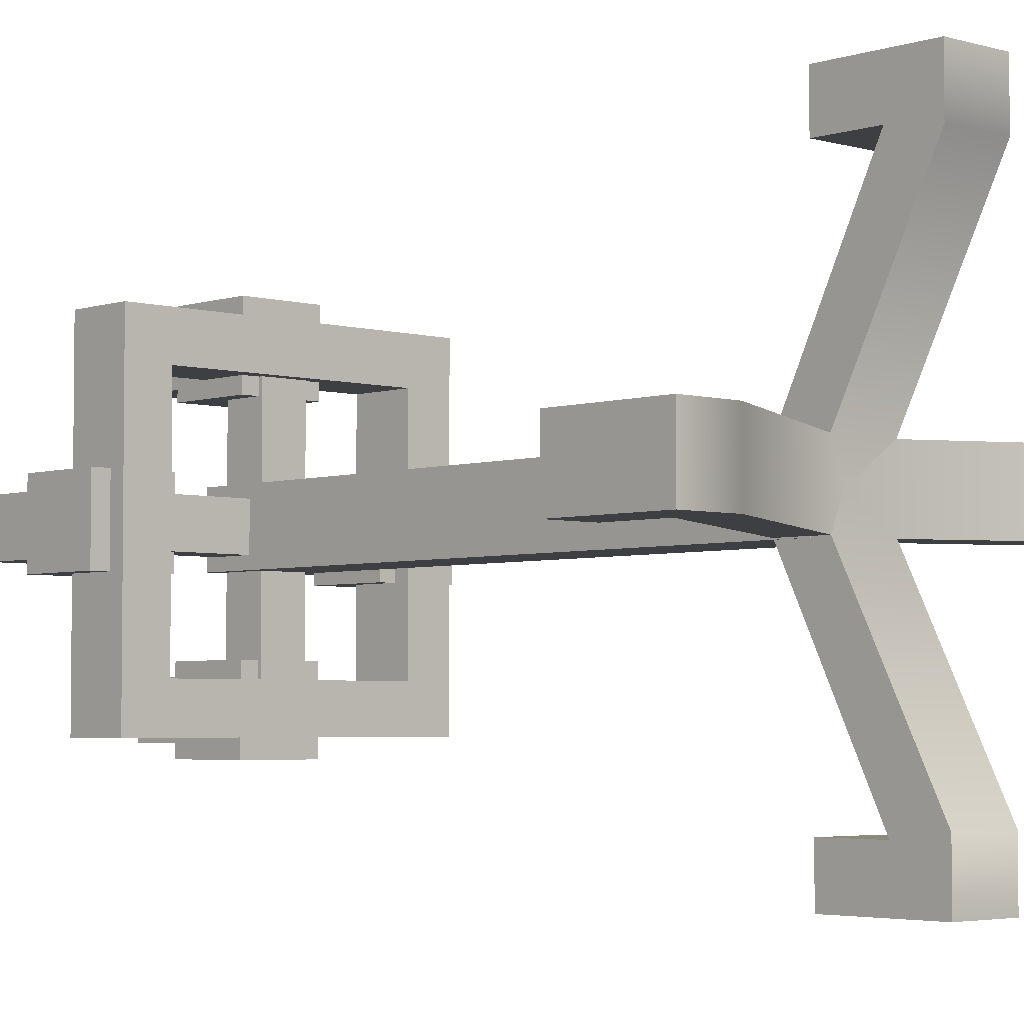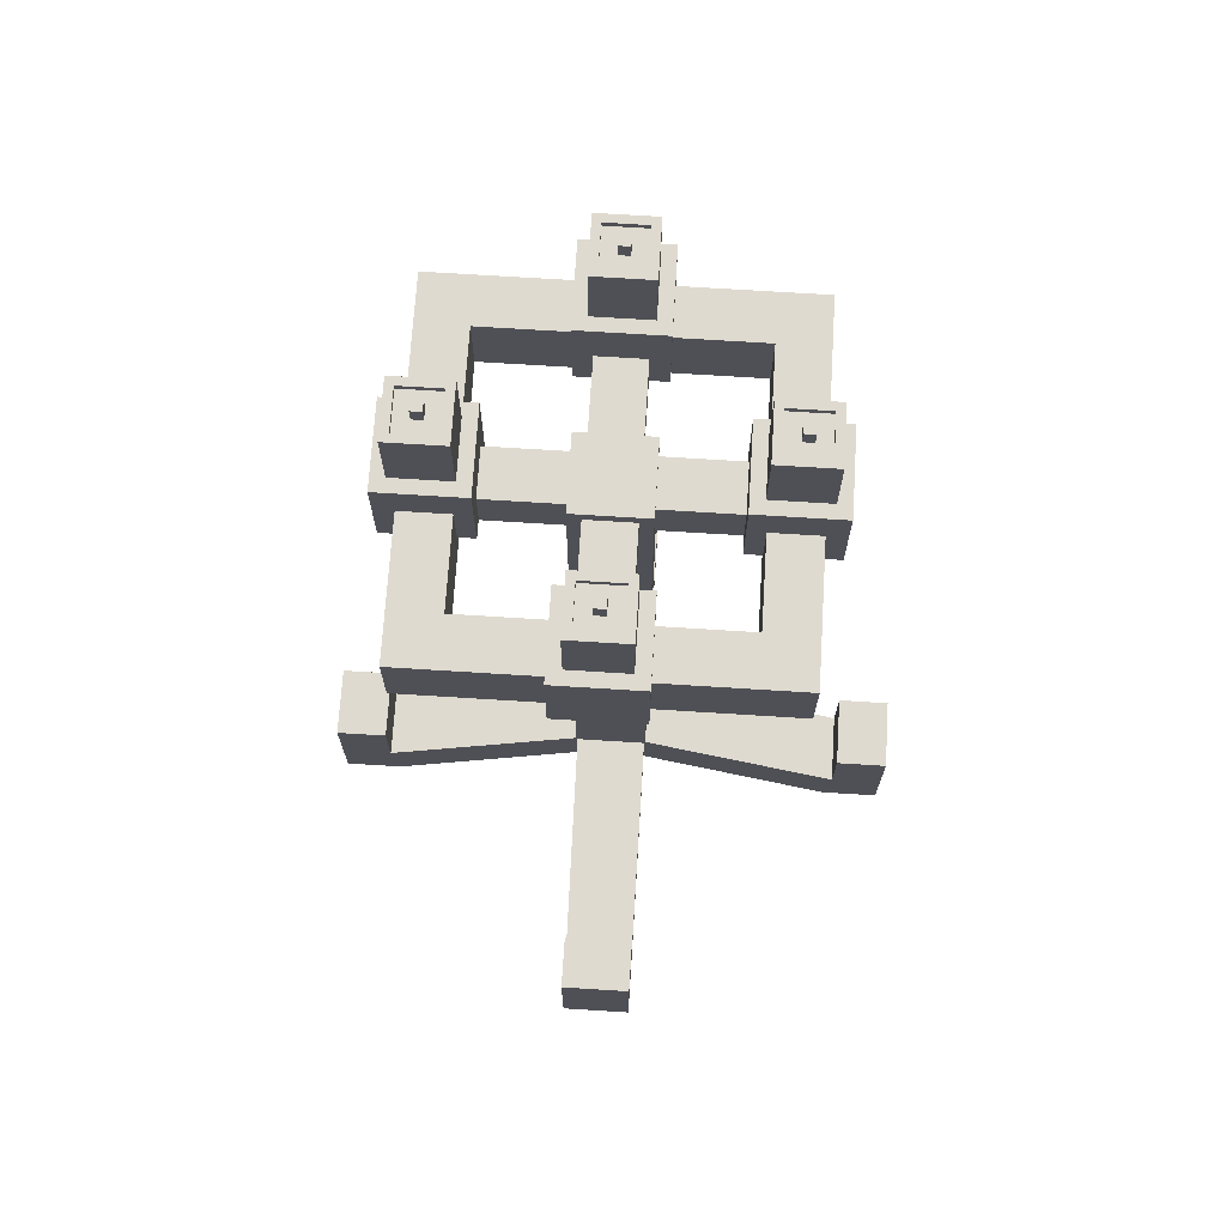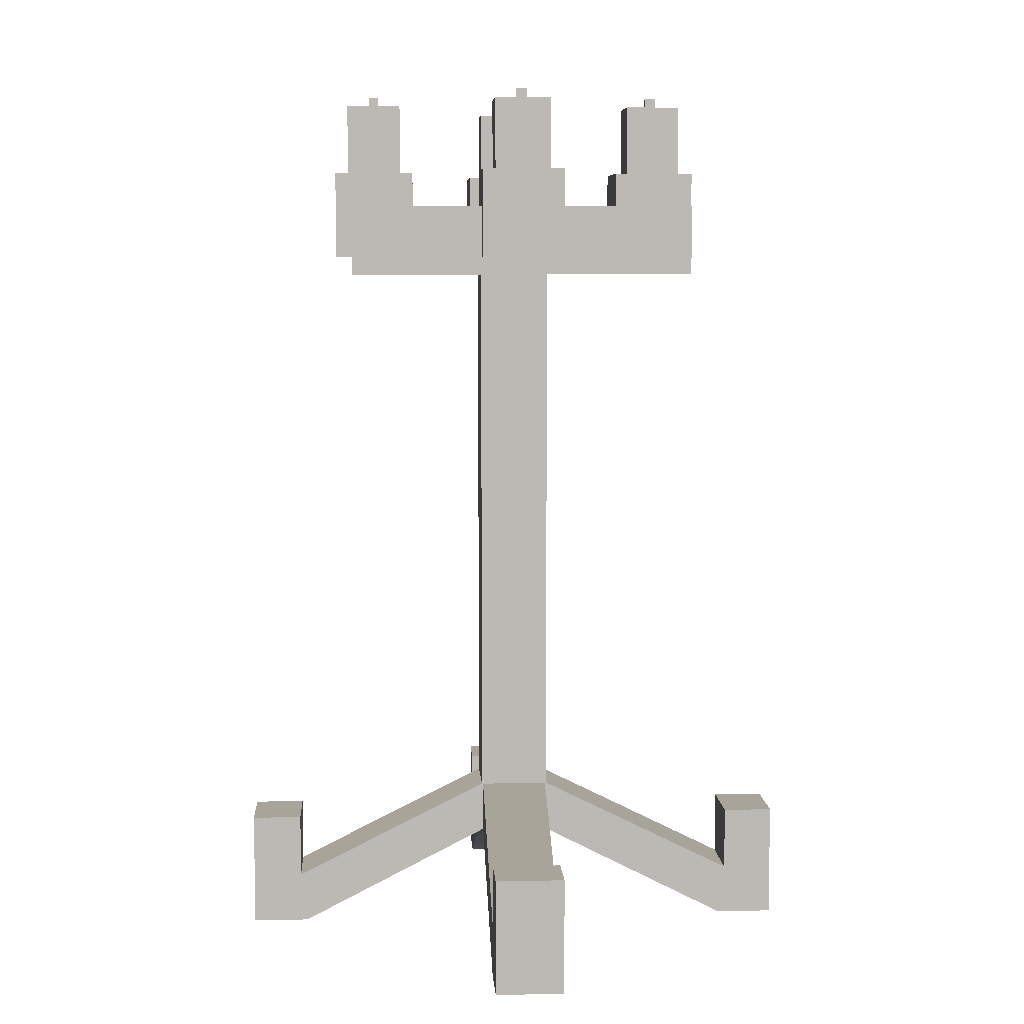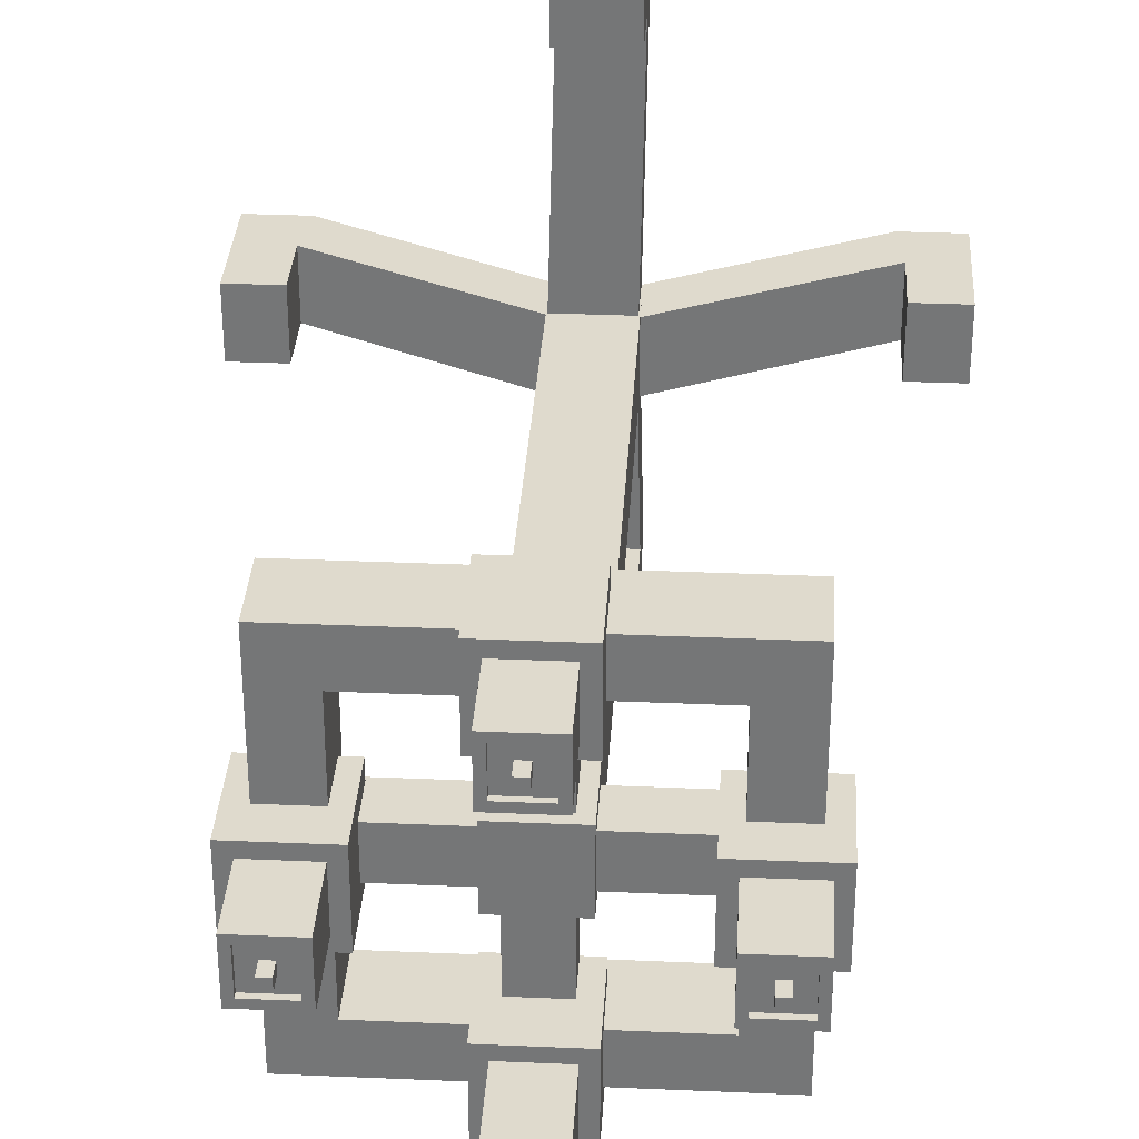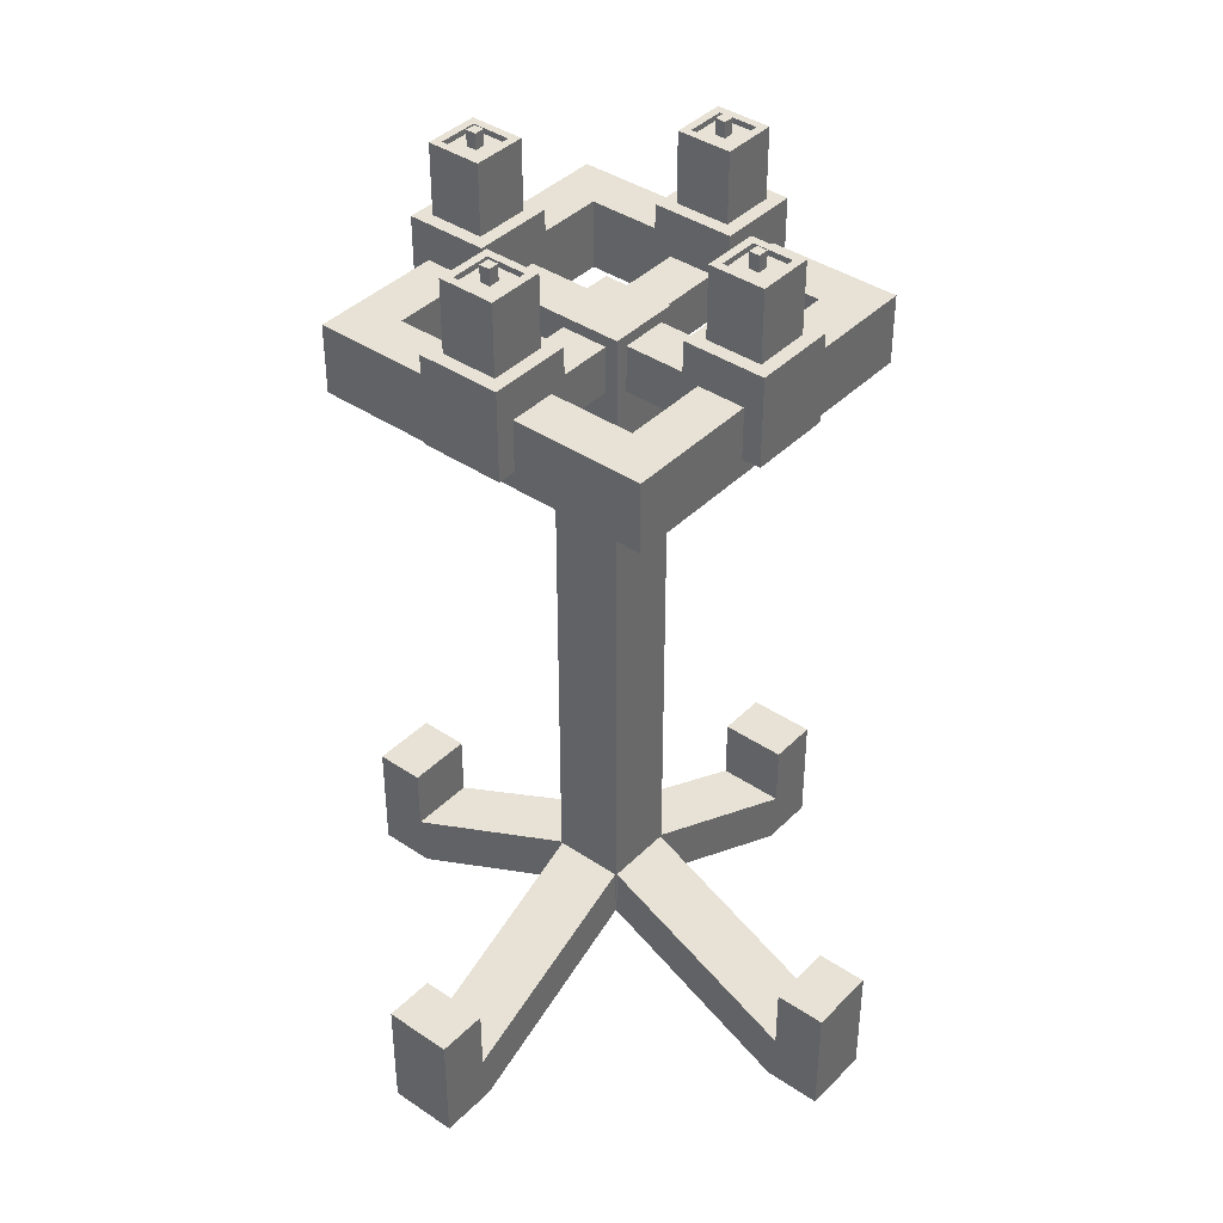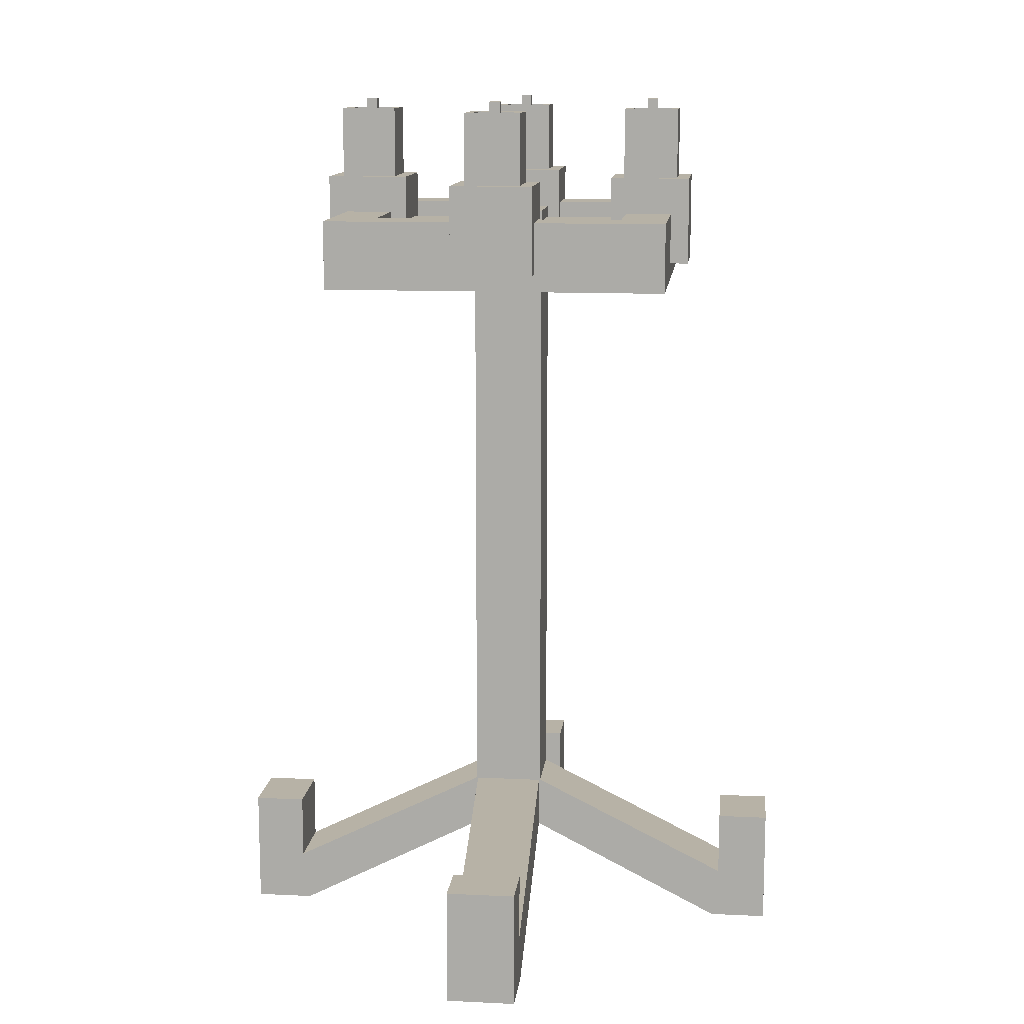
<metadata>
{"format":"obj","ext":"obj","renderer":"f3d","projection":"perspective","resolution":1024,"background":"white","views":[{"elev":-3.9,"azim":-43.0,"up":"+Z"},{"elev":70.7,"azim":-176.4,"up":"+Y"},{"elev":7.1,"azim":86.4,"up":"+Y"},{"elev":32.9,"azim":-176.6,"up":"+Z"},{"elev":40.1,"azim":-50.3,"up":"+Y"},{"elev":12.4,"azim":96.4,"up":"+Y"}]}
</metadata>
<code>
v -0.09228 2.963 -0.4057
v 0.09228 2.963 -0.4057
v -0.09228 2.963 -0.5903
v 0.09228 2.963 -0.5903
v 0.06581 2.963 -0.4322
v -0.06581 2.963 -0.4322
v 0.06581 2.963 -0.5638
v -0.06581 2.963 -0.5638
v 0.06581 2.945 -0.4322
v -0.06581 2.945 -0.4322
v 0.06581 2.945 -0.5638
v -0.06581 2.945 -0.5638
v 0.01741 2.945 -0.4806
v -0.01741 2.945 -0.4806
v 0.01741 2.945 -0.5154
v -0.01741 2.945 -0.5154
v 0.01741 2.998 -0.4806
v -0.01741 2.998 -0.4806
v 0.01741 2.998 -0.5154
v -0.01741 2.998 -0.5154
v 0.09228 2.728 -0.4057
v -0.09228 2.728 -0.4057
v -0.09228 2.728 -0.5903
v 0.09228 2.728 -0.5903
v -0.1361 2.434 -0.3619
v 0.1361 2.434 -0.3619
v 0.1361 2.728 -0.3619
v -0.1361 2.728 -0.3619
v -0.1361 2.728 -0.6341
v 0.1361 2.728 -0.6341
v 0.1361 2.434 -0.6341
v -0.1361 2.434 -0.6341
v -0.09228 2.963 0.5903
v 0.09228 2.963 0.5903
v -0.09228 2.963 0.4057
v 0.09228 2.963 0.4057
v 0.06581 2.963 0.5638
v -0.06581 2.963 0.5638
v 0.06581 2.963 0.4322
v -0.06581 2.963 0.4322
v 0.06581 2.945 0.5638
v -0.06581 2.945 0.5638
v 0.06581 2.945 0.4322
v -0.06581 2.945 0.4322
v 0.01741 2.945 0.5154
v -0.01741 2.945 0.5154
v 0.01741 2.945 0.4806
v -0.01741 2.945 0.4806
v 0.01741 2.998 0.5154
v -0.01741 2.998 0.5154
v 0.01741 2.998 0.4806
v -0.01741 2.998 0.4806
v 0.09228 2.728 0.5903
v -0.09228 2.728 0.5903
v -0.09228 2.728 0.4057
v 0.09228 2.728 0.4057
v -0.1361 2.434 0.6341
v 0.1361 2.434 0.6341
v 0.1361 2.728 0.6341
v -0.1361 2.728 0.6341
v -0.1361 2.728 0.3619
v 0.1361 2.728 0.3619
v 0.1361 2.434 0.3619
v -0.1361 2.434 0.3619
v -0.5724 2.376 -0.5724
v -0.5724 2.376 0.5724
v -0.5724 2.605 -0.5724
v -0.5724 2.605 0.5724
v 0.5724 2.605 -0.5724
v 0.5724 2.605 0.5724
v 0.5724 2.376 -0.5724
v 0.5724 2.376 0.5724
v -0.416 2.605 -0.416
v -0.416 2.605 0.416
v 0.416 2.605 0.416
v 0.416 2.605 -0.416
v 0.416 2.376 -0.416
v 0.416 2.376 0.416
v -0.416 2.376 0.416
v -0.416 2.376 -0.416
v -0.1182 0.3918 0.1182
v 0.1182 0.3918 0.1182
v -0.1182 2.611 0.1182
v 0.1182 2.611 0.1182
v -0.1182 2.611 -0.1182
v 0.1182 2.611 -0.1182
v -0.1182 0.3918 -0.1182
v 0.1182 0.3918 -0.1182
v -0.5161 2.421 0.07691
v 0.5162 2.421 0.07691
v -0.5161 2.575 0.07691
v 0.5162 2.575 0.07691
v -0.5161 2.575 -0.0769
v 0.5162 2.575 -0.0769
v -0.5161 2.421 -0.0769
v 0.5162 2.421 -0.0769
v -0.0769 2.421 -0.5161
v -0.0769 2.421 0.5162
v -0.0769 2.575 -0.5161
v -0.0769 2.575 0.5162
v 0.07691 2.575 -0.5161
v 0.07691 2.575 0.5162
v 0.07691 2.421 -0.5161
v 0.07691 2.421 0.5162
v -0.9568 0.3891 0.1142
v 0.9568 0.3891 0.1142
v -0.9568 0.3891 -0.1142
v 0.9568 0.3891 -0.1142
v -0.9568 0 -0.1142
v 0.9568 0 -0.1142
v -0.9568 0 0.1142
v 0.9568 0 0.1142
v -0.7869 0.3891 -0.1142
v 0.7869 0.3891 -0.1142
v 0.7869 0.1718 -0.1142
v -0.7869 0.1718 -0.1142
v -0.7869 0.1718 0.1142
v 0.7869 0.1718 0.1142
v 0.7869 0.3891 0.1142
v -0.7869 0.3891 0.1142
v 1e-06 0.3918 0.1142
v -3e-06 0.5637 0.1142
v -3e-06 0.5637 -0.1142
v 1e-06 0.3918 -0.1142
v -0.7654 0 0.1142
v -0.7654 0 -0.1142
v 0.7654 0 -0.1142
v 0.7654 0 0.1142
v -0.1142 0.3891 -0.9568
v -0.1142 0.3891 0.9568
v 0.1142 0.3891 -0.9568
v 0.1142 0.3891 0.9568
v 0.1142 0 -0.9568
v 0.1142 0 0.9568
v -0.1142 0 -0.9568
v -0.1142 0 0.9568
v 0.1142 0.3891 -0.7869
v 0.1142 0.3891 0.7869
v 0.1142 0.1718 0.7869
v 0.1142 0.1718 -0.7869
v -0.1142 0.1718 -0.7869
v -0.1142 0.1718 0.7869
v -0.1142 0.3891 0.7869
v -0.1142 0.3891 -0.7869
v -0.1142 0.3918 1e-06
v -0.1142 0.5637 -3e-06
v 0.1142 0.5637 -3e-06
v 0.1142 0.3918 1e-06
v -0.1142 0 -0.7654
v 0.1142 0 -0.7654
v 0.1142 0 0.7654
v -0.1142 0 0.7654
v -0.4057 2.963 0.09228
v -0.4057 2.963 -0.09228
v -0.5903 2.963 0.09228
v -0.5903 2.963 -0.09228
v -0.4322 2.963 -0.0658
v -0.4322 2.963 0.06581
v -0.5638 2.963 -0.0658
v -0.5638 2.963 0.06581
v -0.4322 2.945 -0.0658
v -0.4322 2.945 0.06581
v -0.5638 2.945 -0.0658
v -0.5638 2.945 0.06581
v -0.4806 2.945 -0.01741
v -0.4806 2.945 0.01741
v -0.5154 2.945 -0.01741
v -0.5154 2.945 0.01741
v -0.4806 2.998 -0.01741
v -0.4806 2.998 0.01741
v -0.5154 2.998 -0.01741
v -0.5154 2.998 0.01741
v -0.4057 2.728 -0.09228
v -0.4057 2.728 0.09228
v -0.5903 2.728 0.09228
v -0.5903 2.728 -0.09228
v -0.3619 2.434 0.1361
v -0.3619 2.434 -0.1361
v -0.3619 2.728 -0.1361
v -0.3619 2.728 0.1361
v -0.6341 2.728 0.1361
v -0.6341 2.728 -0.1361
v -0.6341 2.434 -0.1361
v -0.6341 2.434 0.1361
v 0.5903 2.963 0.09228
v 0.5903 2.963 -0.09228
v 0.4057 2.963 0.09228
v 0.4057 2.963 -0.09228
v 0.5638 2.963 -0.0658
v 0.5638 2.963 0.06581
v 0.4322 2.963 -0.0658
v 0.4322 2.963 0.06581
v 0.5638 2.945 -0.0658
v 0.5638 2.945 0.06581
v 0.4322 2.945 -0.0658
v 0.4322 2.945 0.06581
v 0.5154 2.945 -0.01741
v 0.5154 2.945 0.01741
v 0.4806 2.945 -0.01741
v 0.4806 2.945 0.01741
v 0.5154 2.998 -0.01741
v 0.5154 2.998 0.01741
v 0.4806 2.998 -0.01741
v 0.4806 2.998 0.01741
v 0.5903 2.728 -0.09228
v 0.5903 2.728 0.09228
v 0.4057 2.728 0.09228
v 0.4057 2.728 -0.09228
v 0.6341 2.434 0.1361
v 0.6341 2.434 -0.1361
v 0.6341 2.728 -0.1361
v 0.6341 2.728 0.1361
v 0.3619 2.728 0.1361
v 0.3619 2.728 -0.1361
v 0.3619 2.434 -0.1361
v 0.3619 2.434 0.1361
f 25 26 27 28
f 18 17 19 20
f 29 30 31 32
f 32 31 26 25
f 26 31 30 27
f 32 25 28 29
f 1 2 5 6
f 2 4 7 5
f 4 3 8 7
f 3 1 6 8
f 6 5 9 10
f 5 7 11 9
f 7 8 12 11
f 8 6 10 12
f 10 9 13 14
f 9 11 15 13
f 11 12 16 15
f 12 10 14 16
f 14 13 17 18
f 13 15 19 17
f 15 16 20 19
f 16 14 18 20
f 22 21 2 1
f 23 22 1 3
f 3 4 24 23
f 21 24 4 2
f 21 22 28 27
f 23 24 30 29
f 24 21 27 30
f 22 23 29 28
f 57 58 59 60
f 50 49 51 52
f 61 62 63 64
f 64 63 58 57
f 58 63 62 59
f 64 57 60 61
f 33 34 37 38
f 34 36 39 37
f 36 35 40 39
f 35 33 38 40
f 38 37 41 42
f 37 39 43 41
f 39 40 44 43
f 40 38 42 44
f 42 41 45 46
f 41 43 47 45
f 43 44 48 47
f 44 42 46 48
f 46 45 49 50
f 45 47 51 49
f 47 48 52 51
f 48 46 50 52
f 54 53 34 33
f 55 54 33 35
f 35 36 56 55
f 53 56 36 34
f 53 54 60 59
f 55 56 62 61
f 56 53 59 62
f 54 55 61 60
f 65 66 68 67
f 69 70 72 71
f 66 72 70 68
f 71 65 67 69
f 67 68 74 73
f 68 70 75 74
f 70 69 76 75
f 69 67 73 76
f 71 72 78 77
f 72 66 79 78
f 66 65 80 79
f 65 71 77 80
f 75 76 77 78
f 76 73 80 77
f 75 78 79 74
f 74 79 80 73
f 81 82 84 83
f 83 84 86 85
f 85 86 88 87
f 87 88 82 81
f 82 88 86 84
f 87 81 83 85
f 89 90 92 91
f 91 92 94 93
f 93 94 96 95
f 95 96 90 89
f 97 98 100 99
f 99 100 102 101
f 101 102 104 103
f 103 104 98 97
f 125 126 124 121
f 106 112 110 108
f 111 105 107 109
f 108 110 115 114
f 123 124 126 116
f 109 107 113 116
f 117 125 121 122
f 112 106 119 118
f 105 111 117 120
f 122 123 116 117
f 116 113 120 117
f 115 118 119 114
f 108 114 119 106
f 105 120 113 107
f 122 121 128 118
f 115 123 122 118
f 115 127 124 123
f 121 124 127 128
f 111 125 117
f 109 126 125 111
f 116 126 109
f 110 127 115
f 128 127 110 112
f 118 128 112
f 149 150 148 145
f 130 136 134 132
f 135 129 131 133
f 132 134 139 138
f 147 148 150 140
f 133 131 137 140
f 141 149 145 146
f 136 130 143 142
f 129 135 141 144
f 146 147 140 141
f 140 137 144 141
f 139 142 143 138
f 132 138 143 130
f 129 144 137 131
f 146 145 152 142
f 139 147 146 142
f 139 151 148 147
f 145 148 151 152
f 135 149 141
f 133 150 149 135
f 140 150 133
f 134 151 139
f 152 151 134 136
f 142 152 136
f 177 178 179 180
f 170 169 171 172
f 181 182 183 184
f 184 183 178 177
f 178 183 182 179
f 184 177 180 181
f 153 154 157 158
f 154 156 159 157
f 156 155 160 159
f 155 153 158 160
f 158 157 161 162
f 157 159 163 161
f 159 160 164 163
f 160 158 162 164
f 162 161 165 166
f 161 163 167 165
f 163 164 168 167
f 164 162 166 168
f 166 165 169 170
f 165 167 171 169
f 167 168 172 171
f 168 166 170 172
f 174 173 154 153
f 175 174 153 155
f 155 156 176 175
f 173 176 156 154
f 173 174 180 179
f 175 176 182 181
f 176 173 179 182
f 174 175 181 180
f 209 210 211 212
f 202 201 203 204
f 213 214 215 216
f 216 215 210 209
f 210 215 214 211
f 216 209 212 213
f 185 186 189 190
f 186 188 191 189
f 188 187 192 191
f 187 185 190 192
f 190 189 193 194
f 189 191 195 193
f 191 192 196 195
f 192 190 194 196
f 194 193 197 198
f 193 195 199 197
f 195 196 200 199
f 196 194 198 200
f 198 197 201 202
f 197 199 203 201
f 199 200 204 203
f 200 198 202 204
f 206 205 186 185
f 207 206 185 187
f 187 188 208 207
f 205 208 188 186
f 205 206 212 211
f 207 208 214 213
f 208 205 211 214
f 206 207 213 212

</code>
